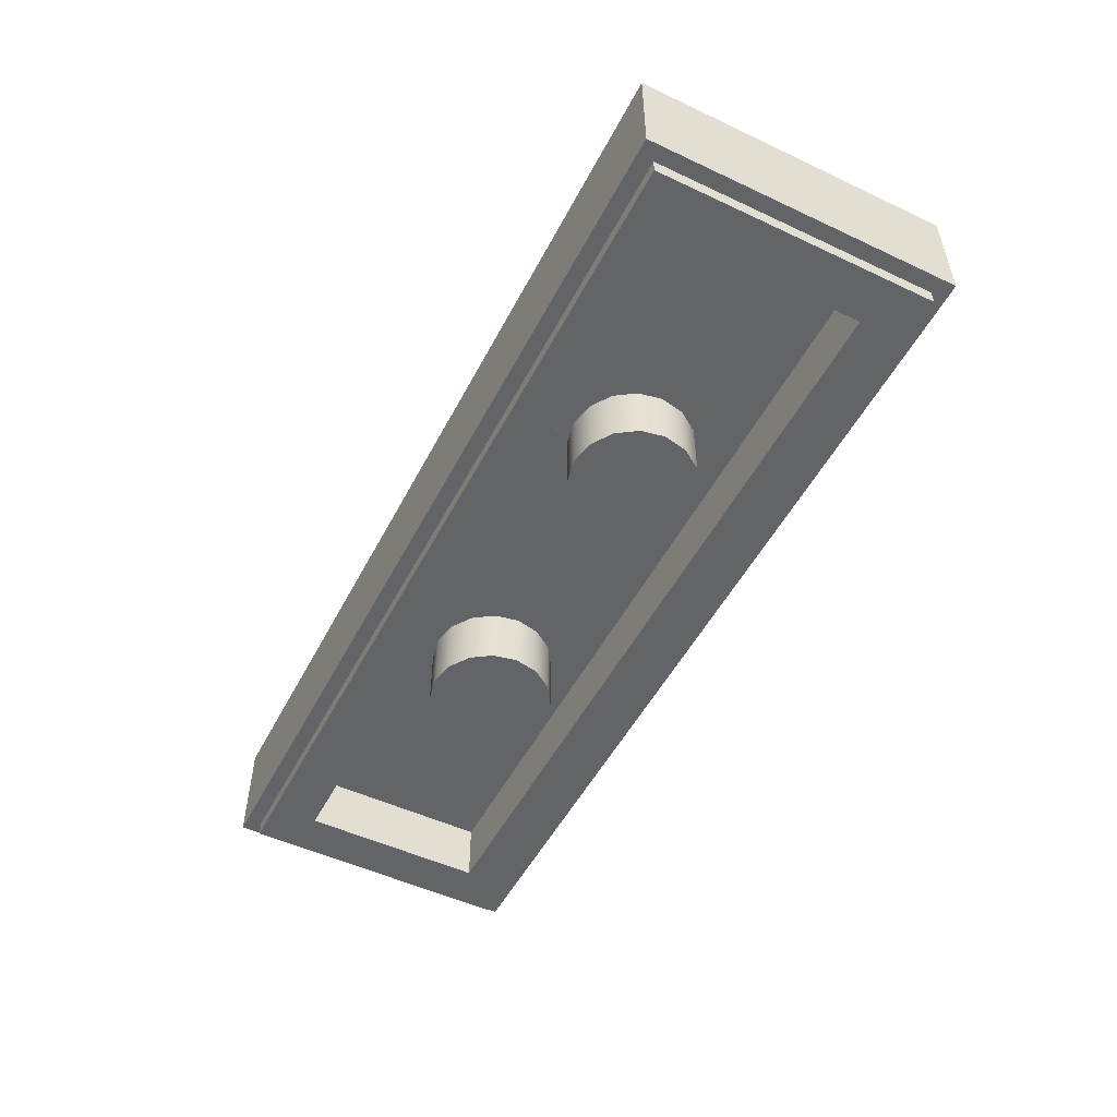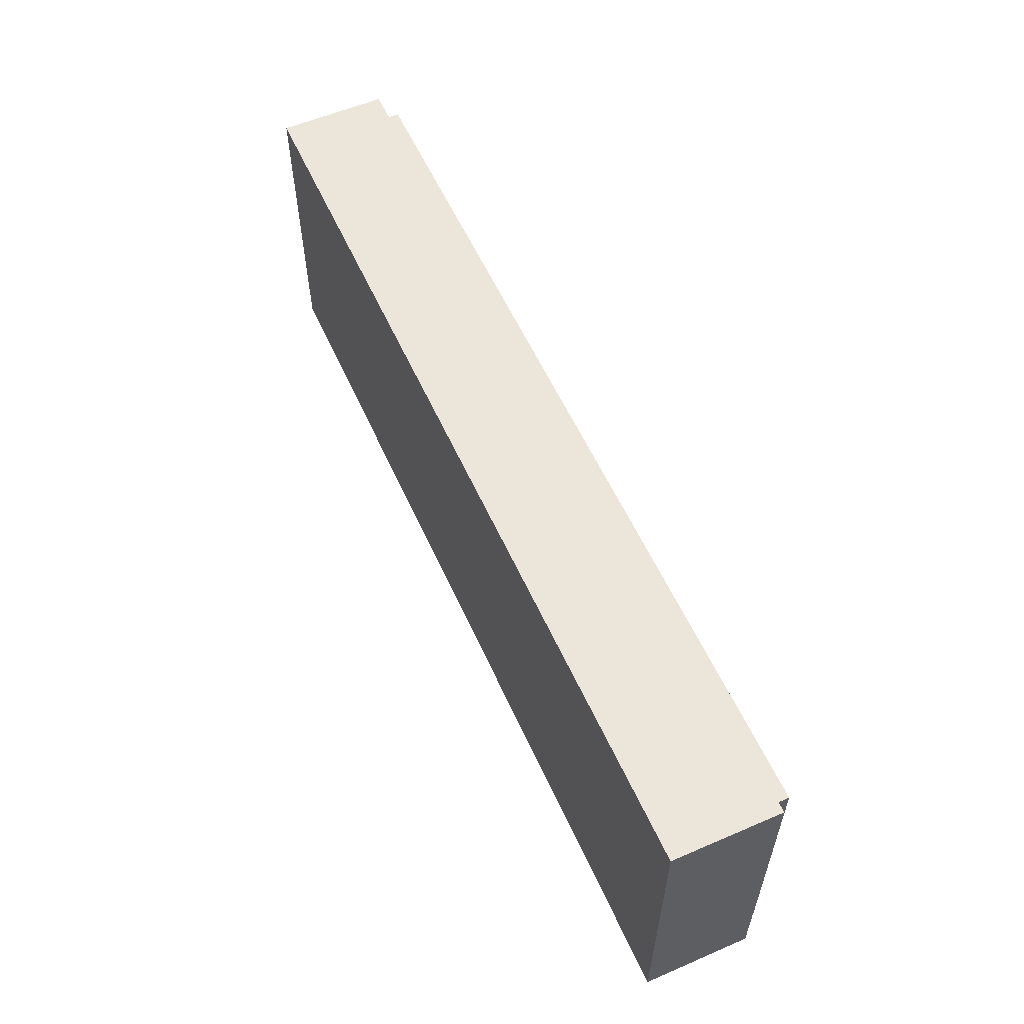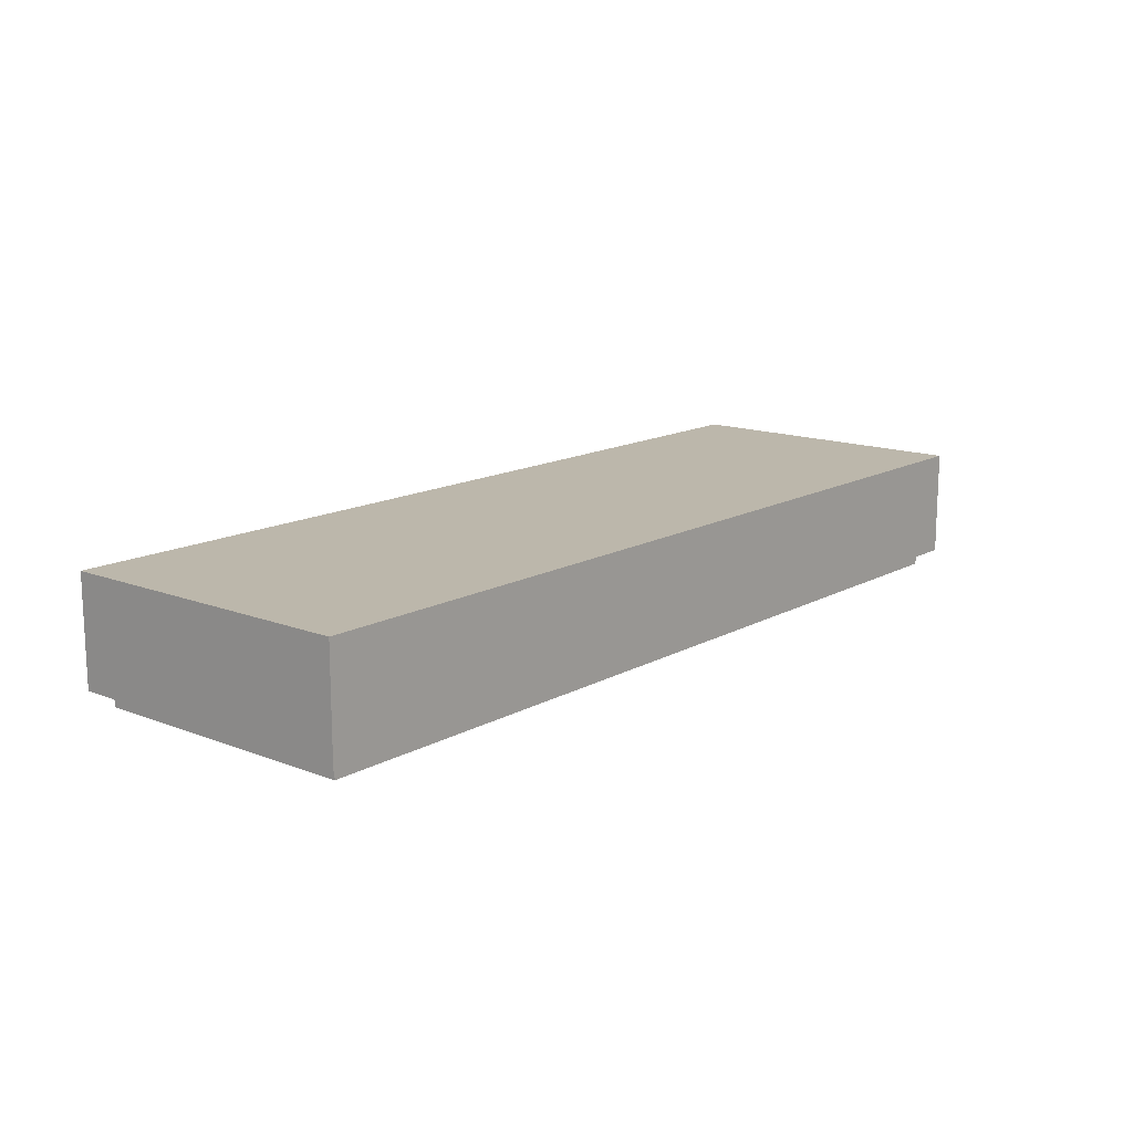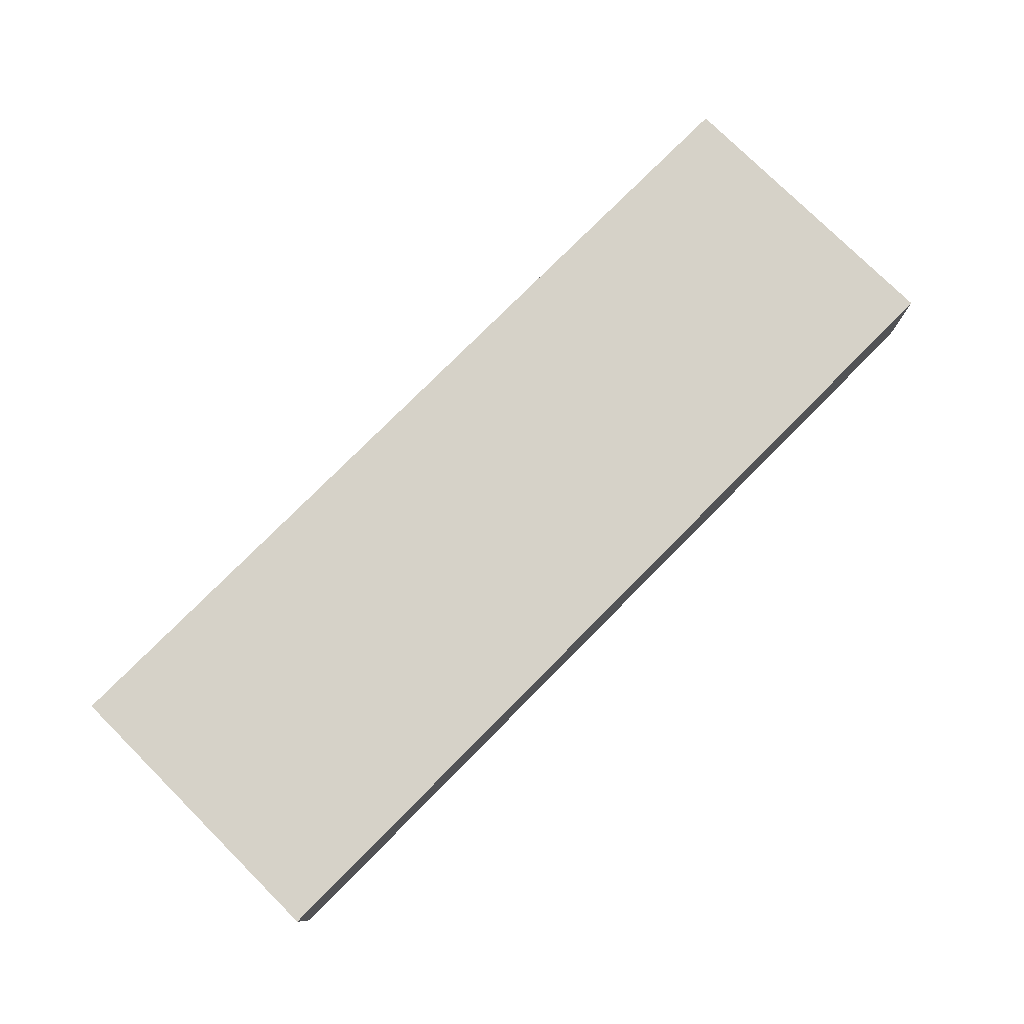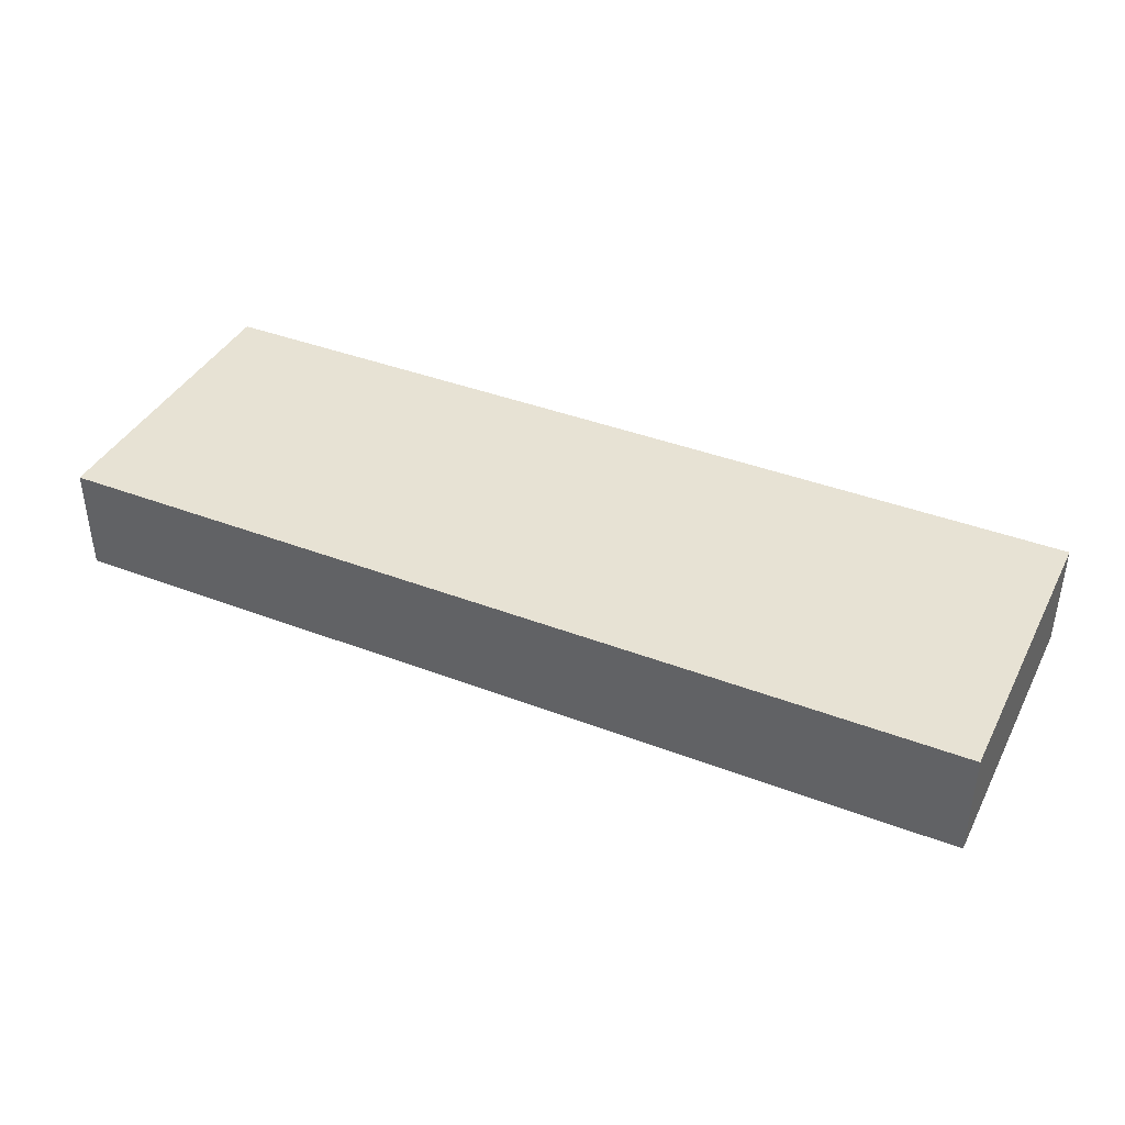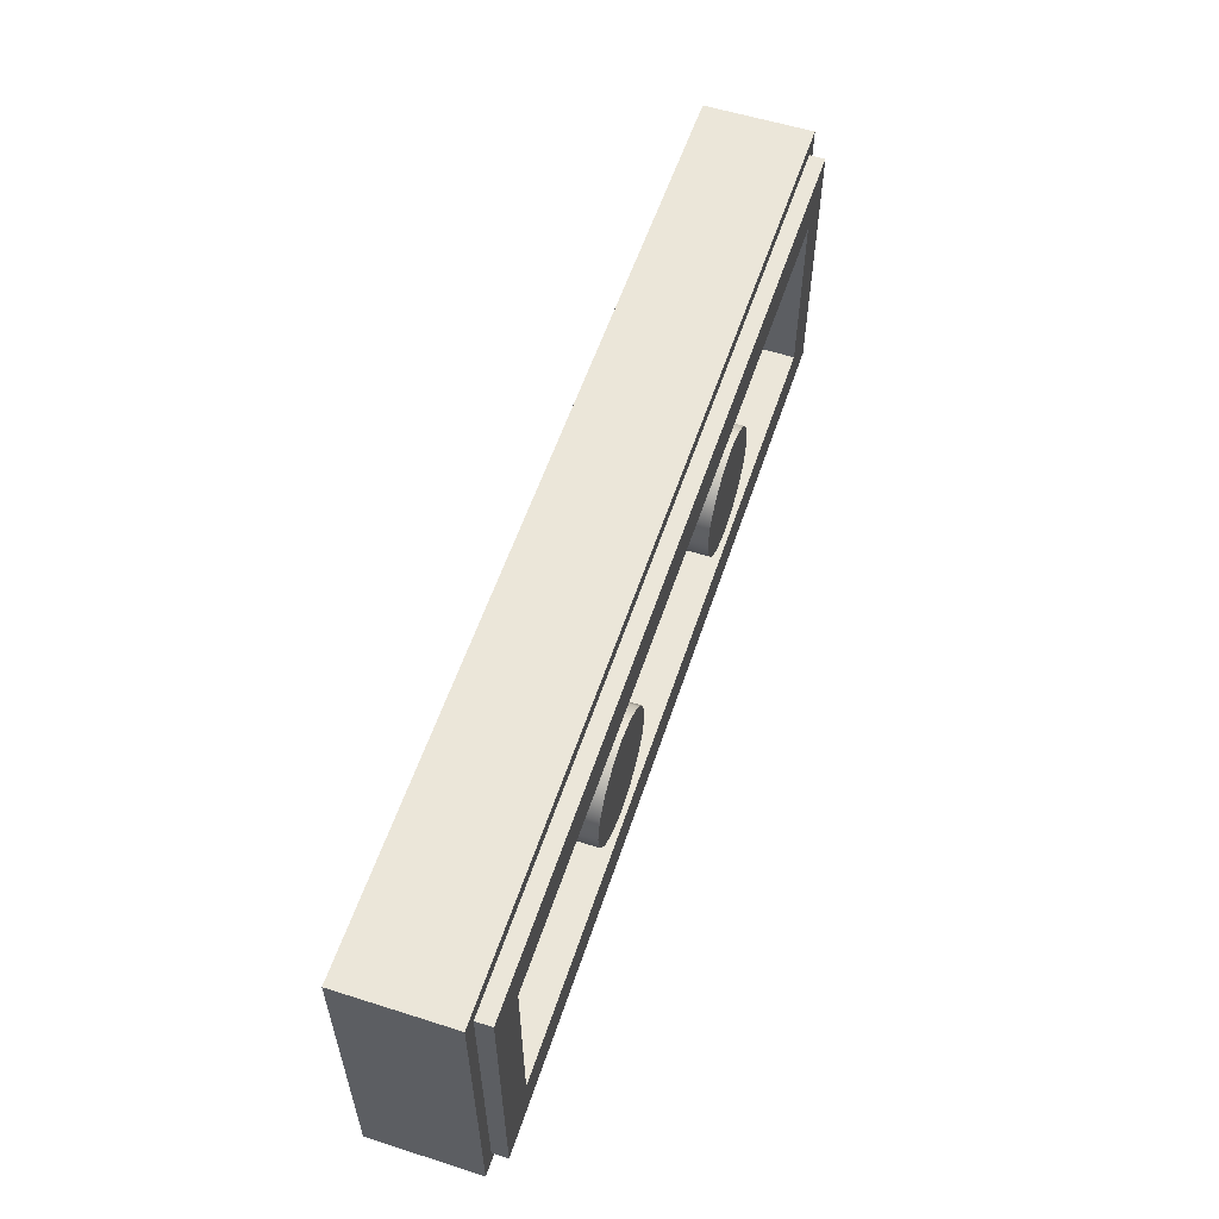
<metadata>
{"format":"obj","ext":"obj","renderer":"f3d","projection":"perspective","resolution":1024,"background":"white","views":[{"elev":-51.3,"azim":63.0,"up":"+Y"},{"elev":57.1,"azim":-114.1,"up":"+Z"},{"elev":14.4,"azim":130.0,"up":"+Y"},{"elev":77.5,"azim":134.8,"up":"+Y"},{"elev":39.7,"azim":-154.6,"up":"+Y"},{"elev":56.9,"azim":-71.7,"up":"+Z"}]}
</metadata>
<code>
g default
v 1.262 2e-06 0.1485
v 1.314 2e-06 0.1136
v 1.348 2e-06 0.06152
v 1.361 2e-06 3.7e-05
v 1.349 2e-06 -0.06145
v 1.314 2e-06 -0.1136
v 1.262 2e-06 -0.1484
v 1.2 2e-06 -0.1606
v 1.139 2e-06 -0.1484
v 1.086 2e-06 -0.1136
v 1.052 2e-06 -0.06145
v 1.039 2e-06 3.7e-05
v 1.052 2e-06 0.06152
v 1.086 2e-06 0.1136
v 1.139 2e-06 0.1485
v 1.2 2e-06 0.1607
v 1.262 0.1801 0.1485
v 1.314 0.1801 0.1136
v 1.348 0.1801 0.06152
v 1.361 0.1801 3.7e-05
v 1.349 0.1801 -0.06145
v 1.314 0.1801 -0.1136
v 1.262 0.1801 -0.1484
v 1.2 0.1801 -0.1606
v 1.139 0.1801 -0.1484
v 1.086 0.1801 -0.1136
v 1.052 0.1801 -0.06145
v 1.039 0.1801 3.7e-05
v 1.052 0.1801 0.06152
v 1.086 0.1801 0.1136
v 1.139 0.1801 0.1485
v 1.2 0.1801 0.1607
v 1.2 2e-06 3.7e-05
v -0.3999 0.32 0.4
v -0.3999 0.32 -0.4
v -0.3999 0.04 0.4
v -0.3999 0.04 -0.4
v -0.3599 0.04 0.36
v -0.3599 0.04 -0.36
v -0.3599 2e-06 0.36
v -0.3599 2e-06 -0.36
v -0.2399 0.16 0.24
v -0.2399 0.16 -0.24
v -0.2399 2e-06 0.24
v -0.2399 2e-06 -0.24
v 1.84 0.16 0.24
v 1.84 0.16 -0.24
v 1.84 2e-06 0.24
v 1.84 2e-06 -0.24
v 1.96 0.04 0.36
v 1.96 0.04 -0.36
v 1.96 2e-06 0.36
v 1.96 2e-06 -0.36
v 2 0.32 0.4
v 2 0.32 -0.4
v 2 0.04 0.4
v 2 0.04 -0.4
v 0.4615 2e-06 0.1485
v 0.5137 2e-06 0.1136
v 0.5485 2e-06 0.06152
v 0.5607 2e-06 3.7e-05
v 0.5485 2e-06 -0.06145
v 0.5137 2e-06 -0.1136
v 0.4615 2e-06 -0.1484
v 0.4001 2e-06 -0.1606
v 0.3386 2e-06 -0.1484
v 0.2865 2e-06 -0.1136
v 0.2516 2e-06 -0.06145
v 0.2394 2e-06 3.7e-05
v 0.2516 2e-06 0.06152
v 0.2865 2e-06 0.1136
v 0.3386 2e-06 0.1485
v 0.4001 2e-06 0.1607
v 0.4615 0.1801 0.1485
v 0.5137 0.1801 0.1136
v 0.5485 0.1801 0.06152
v 0.5607 0.1801 3.7e-05
v 0.5485 0.1801 -0.06145
v 0.5137 0.1801 -0.1136
v 0.4615 0.1801 -0.1484
v 0.4001 0.1801 -0.1606
v 0.3386 0.1801 -0.1484
v 0.2865 0.1801 -0.1136
v 0.2516 0.1801 -0.06145
v 0.2394 0.1801 3.7e-05
v 0.2516 0.1801 0.06152
v 0.2865 0.1801 0.1136
v 0.3386 0.1801 0.1485
v 0.4001 0.1801 0.1607
v 0.4001 2e-06 3.7e-05
g b63864
f 1 2 18 17
f 2 3 19 18
f 3 4 20 19
f 4 5 21 20
f 5 6 22 21
f 6 7 23 22
f 7 8 24 23
f 8 9 25 24
f 9 10 26 25
f 10 11 27 26
f 11 12 28 27
f 12 13 29 28
f 13 14 30 29
f 14 15 31 30
f 15 16 32 31
f 16 1 17 32
f 2 1 33
f 3 2 33
f 4 3 33
f 5 4 33
f 6 5 33
f 7 6 33
f 8 7 33
f 9 8 33
f 10 9 33
f 11 10 33
f 12 11 33
f 13 12 33
f 14 13 33
f 15 14 33
f 16 15 33
f 1 16 33
f 55 35 34 54
f 57 51 39 37
f 36 38 50 56
f 57 56 50 51
f 36 37 39 38
f 53 49 45 41
f 40 44 48 52
f 53 52 48 49
f 40 41 45 44
f 56 54 34 36
f 57 55 54 56
f 37 35 55 57
f 36 34 35 37
f 52 50 38 40
f 53 51 50 52
f 41 39 51 53
f 40 38 39 41
f 47 49 48 46
f 43 45 49 47
f 42 44 45 43
f 46 48 44 42
f 43 47 46 42
f 58 59 75 74
f 59 60 76 75
f 60 61 77 76
f 61 62 78 77
f 62 63 79 78
f 63 64 80 79
f 64 65 81 80
f 65 66 82 81
f 66 67 83 82
f 67 68 84 83
f 68 69 85 84
f 69 70 86 85
f 70 71 87 86
f 71 72 88 87
f 72 73 89 88
f 73 58 74 89
f 59 58 90
f 60 59 90
f 61 60 90
f 62 61 90
f 63 62 90
f 64 63 90
f 65 64 90
f 66 65 90
f 67 66 90
f 68 67 90
f 69 68 90
f 70 69 90
f 71 70 90
f 72 71 90
f 73 72 90
f 58 73 90

</code>
